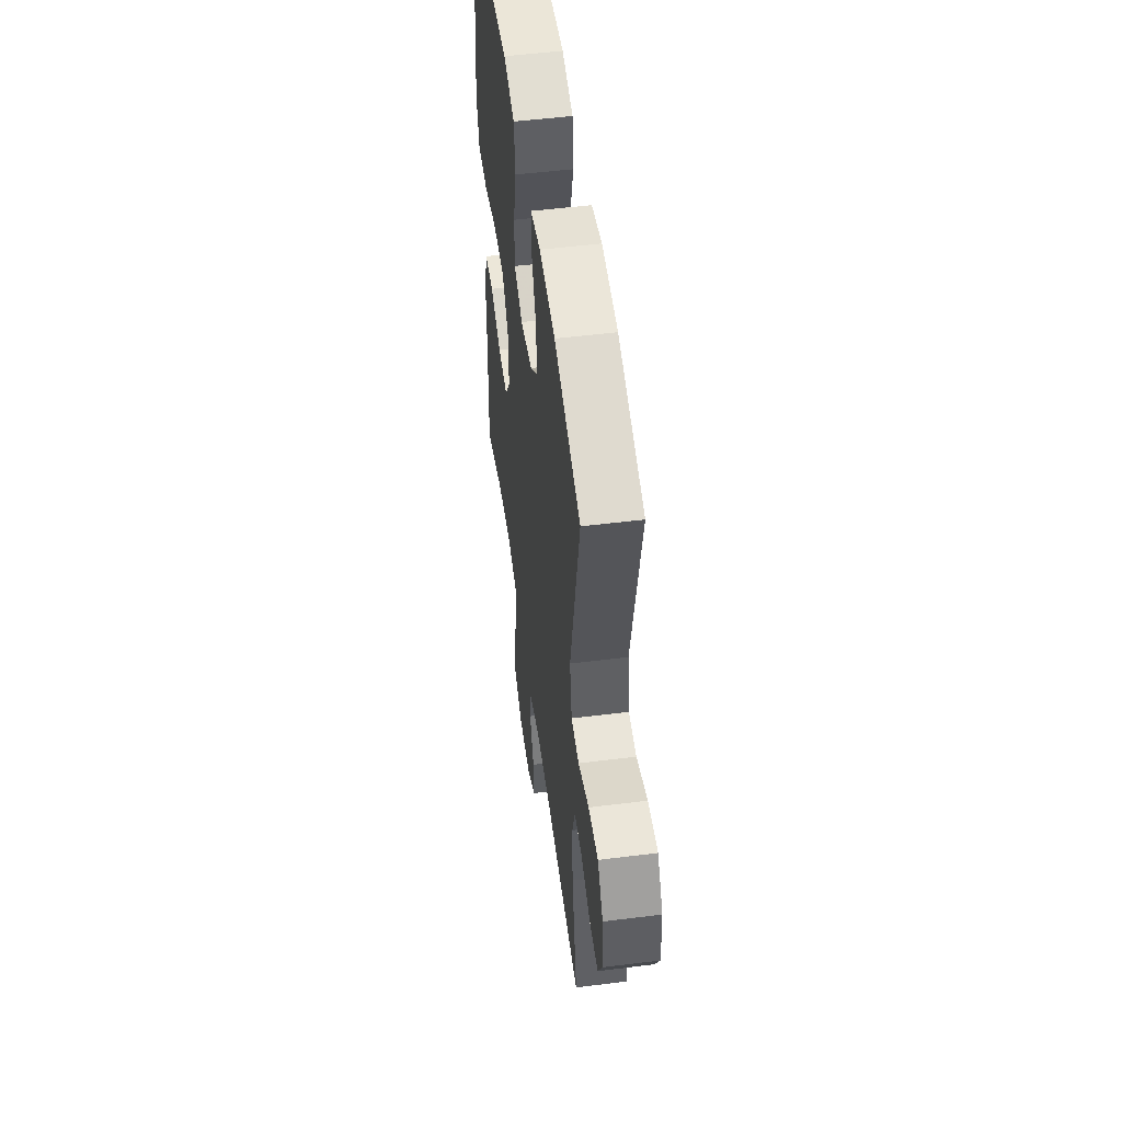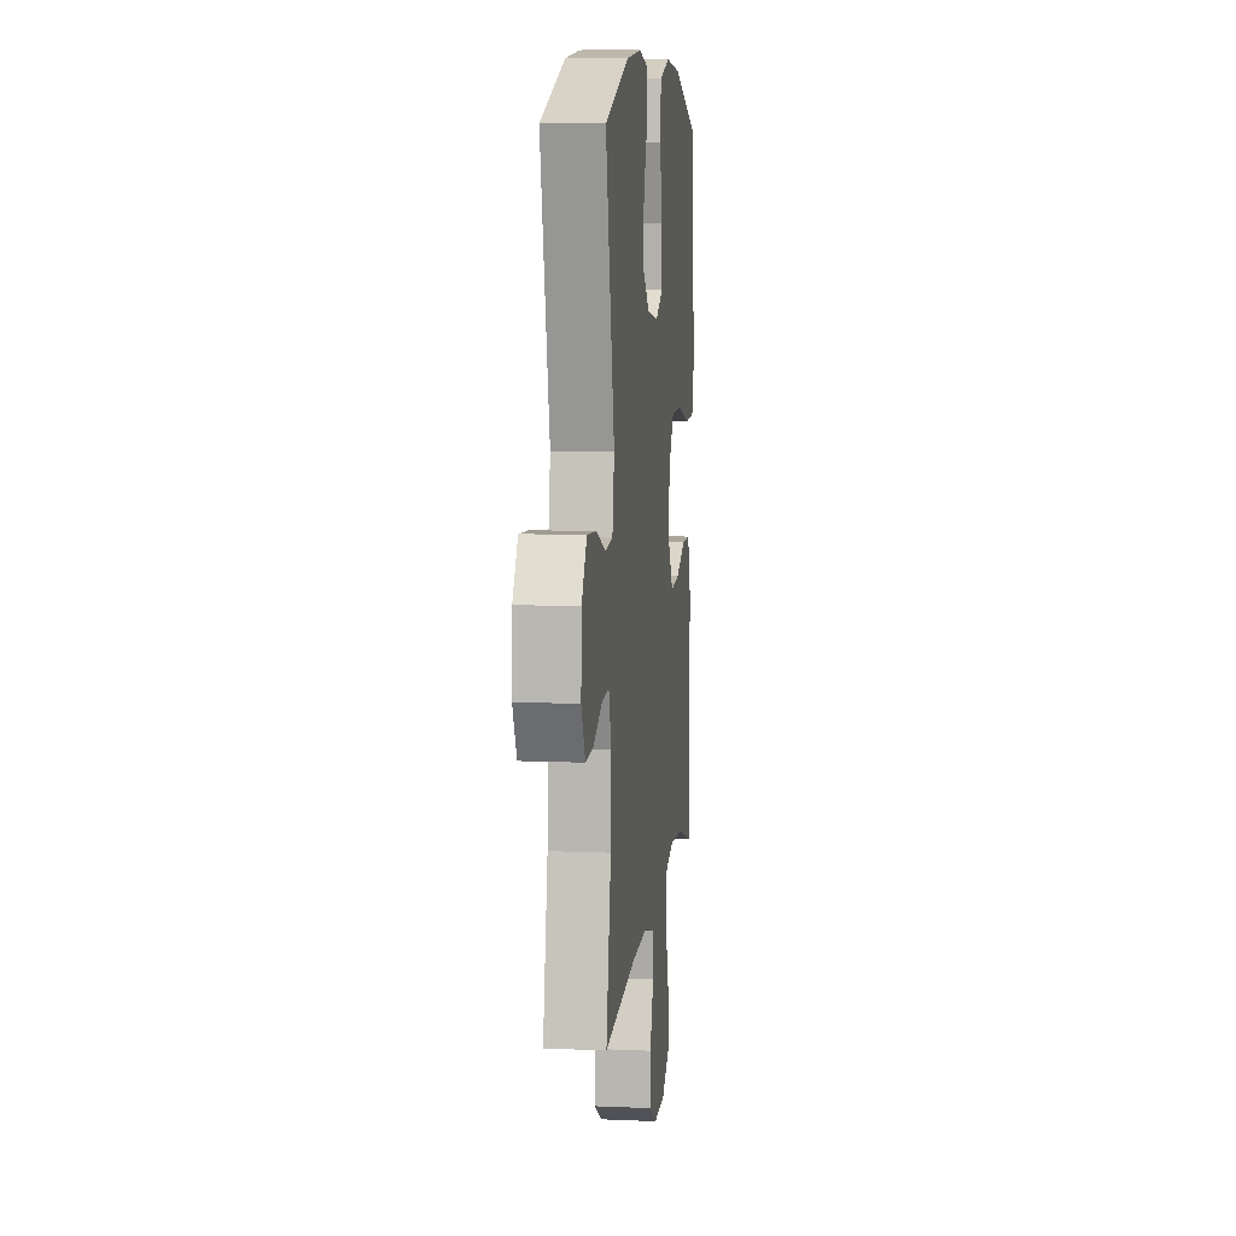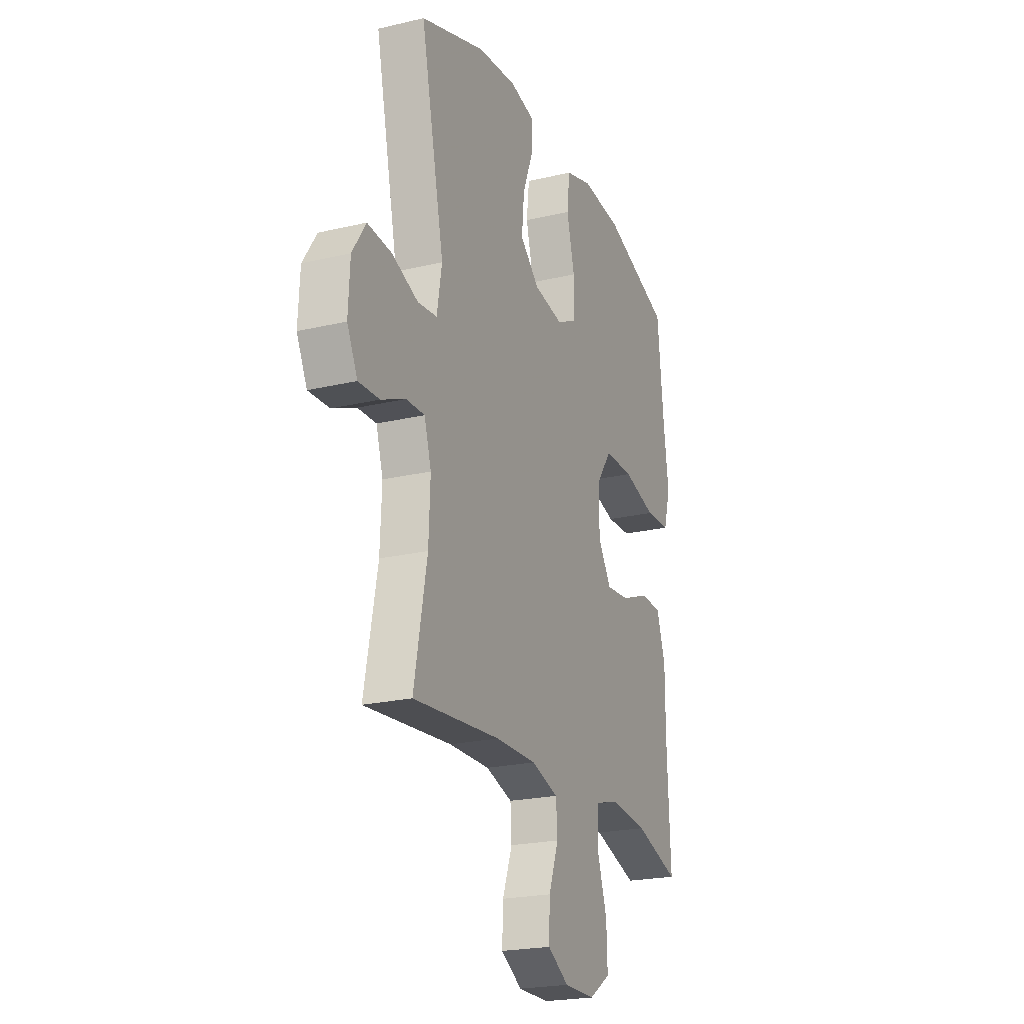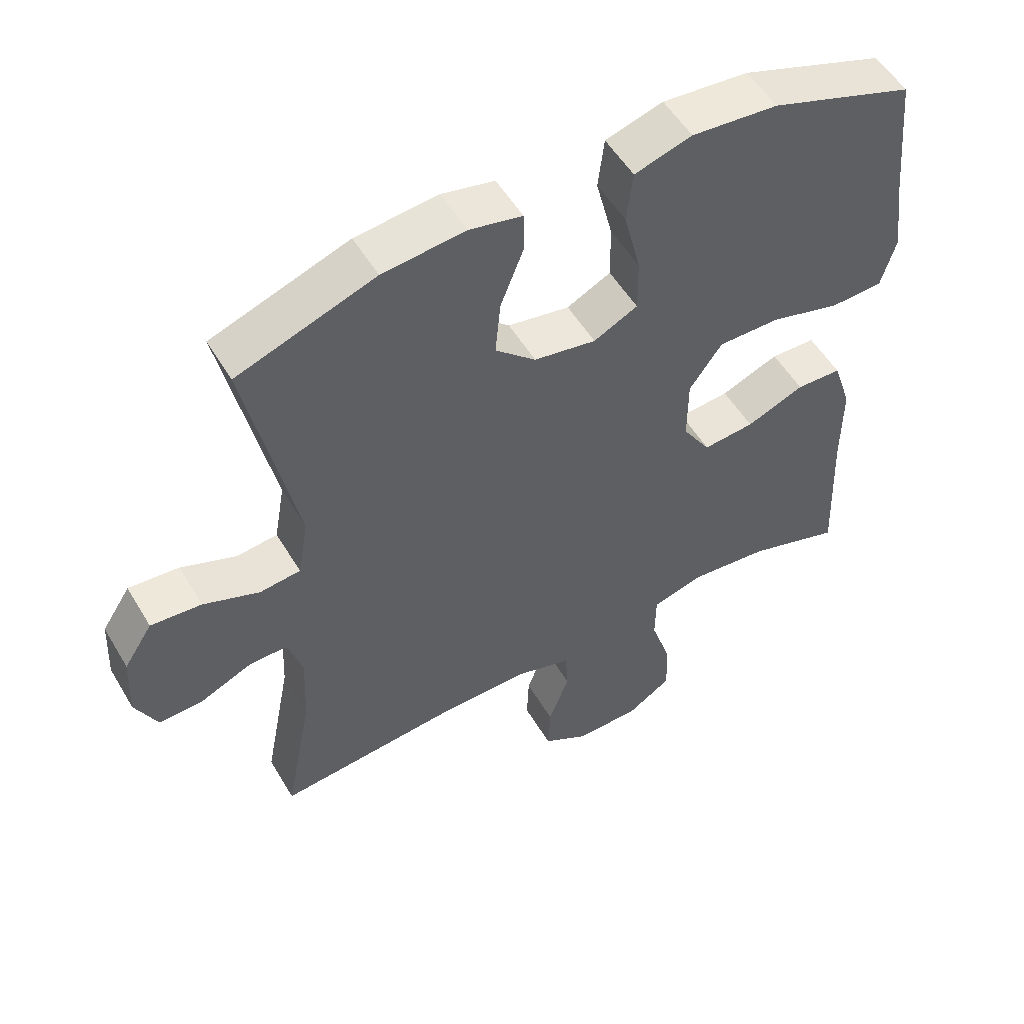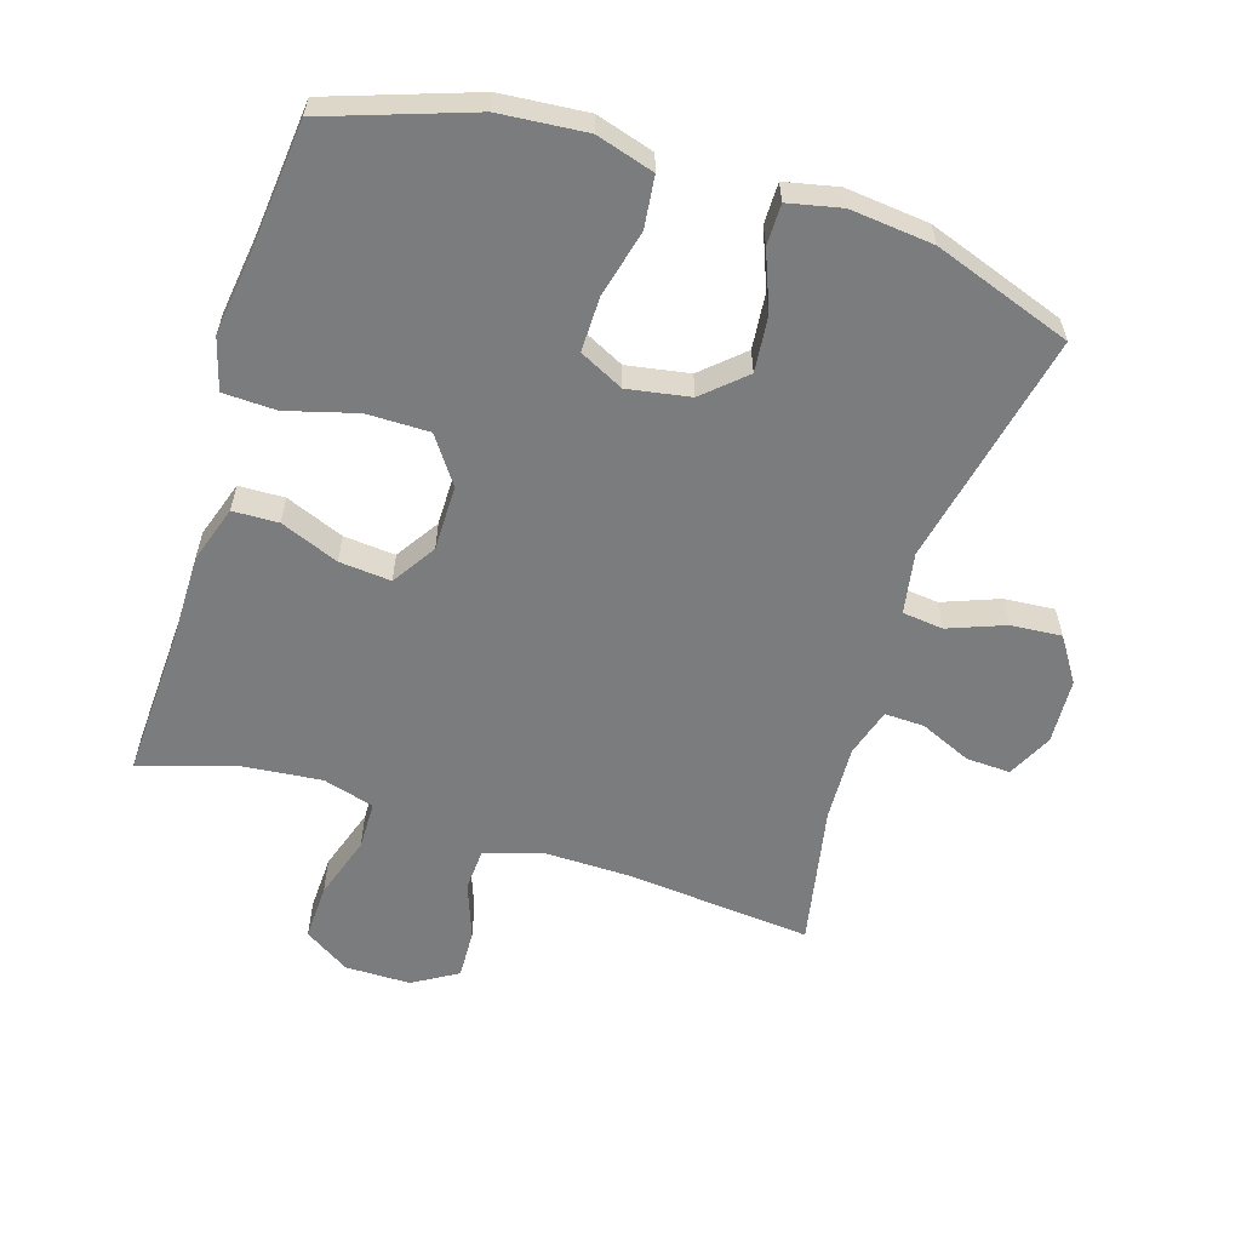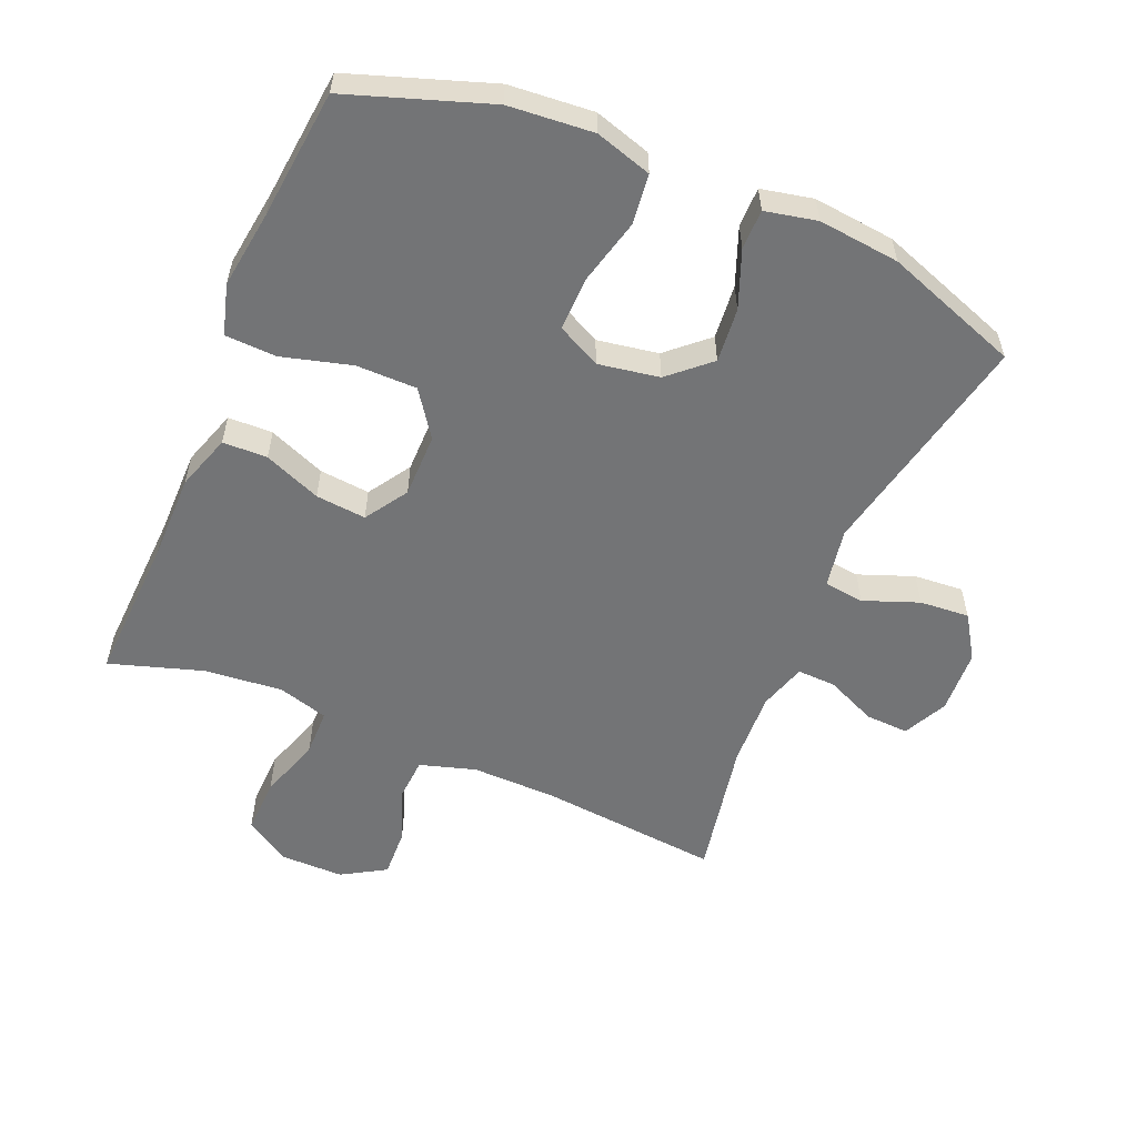
<metadata>
{"format":"obj","ext":"obj","renderer":"f3d","projection":"perspective","resolution":1024,"background":"white","views":[{"elev":51.9,"azim":82.3,"up":"+Z"},{"elev":9.1,"azim":96.6,"up":"+Z"},{"elev":-22.3,"azim":112.3,"up":"+Z"},{"elev":53.3,"azim":149.8,"up":"+Z"},{"elev":-58.7,"azim":-17.4,"up":"+Y"},{"elev":-56.1,"azim":-23.0,"up":"+Y"}]}
</metadata>
<code>
v 0.5 0.07 0.5
v 0.426 0.07 0.15
v 0.442 0.07 0.059
v 0.503 0.07 0.052
v 0.587 0.07 0.084
v 0.663 0.07 0.09
v 0.706 0.07 0.024
v 0.711 0.07 -0.074
v 0.678 0.07 -0.141
v 0.612 0.07 -0.138
v 0.535 0.07 -0.104
v 0.476 0.07 -0.102
v 0.454 0.07 -0.174
v 0.459 0.07 -0.288
v 0.5 0.07 -0.5
v 0.223 0.07 -0.474
v 0.093 0.07 -0.472
v 0.008 0.07 -0.498
v 0.004 0.07 -0.562
v 0.035 0.07 -0.646
v 0.038 0.07 -0.72
v -0.029 0.07 -0.76
v -0.127 0.07 -0.76
v -0.195 0.07 -0.716
v -0.192 0.07 -0.632
v -0.161 0.07 -0.537
v -0.162 0.07 -0.465
v -0.239 0.07 -0.443
v -0.359 0.07 -0.455
v -0.5 0.07 -0.5
v -0.49 0.07 -0.276
v -0.49 0.07 -0.144
v -0.462 0.07 -0.059
v -0.394 0.07 -0.057
v -0.307 0.07 -0.092
v -0.23 0.07 -0.099
v -0.188 0.07 -0.034
v -0.188 0.07 0.064
v -0.237 0.07 0.133
v -0.33 0.07 0.133
v -0.435 0.07 0.104
v -0.514 0.07 0.107
v -0.536 0.07 0.184
v -0.52 0.07 0.303
v -0.5 0.07 0.5
v -0.285 0.07 0.574
v -0.156 0.07 0.585
v -0.07 0.07 0.559
v -0.061 0.07 0.482
v -0.086 0.07 0.382
v -0.087 0.07 0.3
v -0.021 0.07 0.267
v 0.072 0.07 0.283
v 0.133 0.07 0.338
v 0.125 0.07 0.421
v 0.091 0.07 0.508
v 0.091 0.07 0.569
v 0.17 0.07 0.586
v 0.294 0.07 0.573
v 0.5 0 0.5
v 0.426 0 0.15
v 0.442 0 0.059
v 0.503 0 0.052
v 0.587 0 0.084
v 0.663 0 0.09
v 0.706 0 0.024
v 0.711 0 -0.074
v 0.678 0 -0.141
v 0.612 0 -0.138
v 0.535 0 -0.104
v 0.476 0 -0.102
v 0.454 0 -0.174
v 0.459 0 -0.288
v 0.5 0 -0.5
v 0.223 0 -0.474
v 0.093 0 -0.472
v 0.008 0 -0.498
v 0.004 0 -0.562
v 0.035 0 -0.646
v 0.038 0 -0.72
v -0.029 0 -0.76
v -0.127 0 -0.76
v -0.195 0 -0.716
v -0.192 0 -0.632
v -0.161 0 -0.537
v -0.162 0 -0.465
v -0.239 0 -0.443
v -0.359 0 -0.455
v -0.5 0 -0.5
v -0.49 0 -0.276
v -0.49 0 -0.144
v -0.462 0 -0.059
v -0.394 0 -0.057
v -0.307 0 -0.092
v -0.23 0 -0.099
v -0.188 0 -0.034
v -0.188 0 0.064
v -0.237 0 0.133
v -0.33 0 0.133
v -0.435 0 0.104
v -0.514 0 0.107
v -0.536 0 0.184
v -0.52 0 0.303
v -0.5 0 0.5
v -0.285 0 0.574
v -0.156 0 0.585
v -0.07 0 0.559
v -0.061 0 0.482
v -0.086 0 0.382
v -0.087 0 0.3
v -0.021 0 0.267
v 0.072 0 0.283
v 0.133 0 0.338
v 0.125 0 0.421
v 0.091 0 0.508
v 0.091 0 0.569
v 0.17 0 0.586
v 0.294 0 0.573
f 59 1 2
f 58 59 2
f 57 58 2
f 56 57 2
f 55 56 2
f 54 55 2 3
f 53 54 3
f 52 53 3
f 48 49 50
f 47 48 50
f 46 47 50
f 45 46 50
f 44 45 50
f 44 50 51
f 43 44 51
f 42 43 51
f 41 42 51
f 40 41 51
f 39 40 51 52
f 33 34 35
f 32 33 35
f 31 32 35
f 31 35 36
f 30 31 36
f 29 30 36
f 28 29 36 37
f 24 25 26
f 23 24 26
f 22 23 26
f 21 22 26
f 20 21 26
f 19 20 26
f 18 19 26 27
f 27 28 37
f 18 27 37
f 17 18 37
f 14 15 16
f 17 37 38
f 16 17 38
f 14 16 38
f 13 14 38
f 9 10 11
f 8 9 11
f 7 8 11
f 6 7 11
f 5 6 11
f 4 5 11
f 3 4 11 12
f 38 39 52
f 13 38 52
f 12 13 52
f 3 12 52
f 61 60 118
f 61 118 117
f 61 117 116
f 61 116 115
f 61 115 114
f 62 61 114 113
f 62 113 112
f 62 112 111
f 109 108 107
f 109 107 106
f 109 106 105
f 109 105 104
f 109 104 103
f 110 109 103
f 110 103 102
f 110 102 101
f 110 101 100
f 110 100 99
f 111 110 99 98
f 94 93 92
f 94 92 91
f 94 91 90
f 95 94 90
f 95 90 89
f 95 89 88
f 96 95 88 87
f 85 84 83
f 85 83 82
f 85 82 81
f 85 81 80
f 85 80 79
f 85 79 78
f 86 85 78 77
f 96 87 86
f 96 86 77
f 96 77 76
f 75 74 73
f 97 96 76
f 97 76 75
f 97 75 73
f 97 73 72
f 70 69 68
f 70 68 67
f 70 67 66
f 70 66 65
f 70 65 64
f 70 64 63
f 71 70 63 62
f 111 98 97
f 111 97 72
f 111 72 71
f 111 71 62
f 1 60 61 2
f 2 61 62 3
f 3 62 63 4
f 4 63 64 5
f 5 64 65 6
f 6 65 66 7
f 7 66 67 8
f 8 67 68 9
f 9 68 69 10
f 10 69 70 11
f 11 70 71 12
f 12 71 72 13
f 13 72 73 14
f 14 73 74 15
f 15 74 75 16
f 16 75 76 17
f 17 76 77 18
f 18 77 78 19
f 19 78 79 20
f 20 79 80 21
f 21 80 81 22
f 22 81 82 23
f 23 82 83 24
f 24 83 84 25
f 25 84 85 26
f 26 85 86 27
f 27 86 87 28
f 28 87 88 29
f 29 88 89 30
f 30 89 90 31
f 31 90 91 32
f 32 91 92 33
f 33 92 93 34
f 34 93 94 35
f 35 94 95 36
f 36 95 96 37
f 37 96 97 38
f 38 97 98 39
f 39 98 99 40
f 40 99 100 41
f 41 100 101 42
f 42 101 102 43
f 43 102 103 44
f 44 103 104 45
f 45 104 105 46
f 46 105 106 47
f 47 106 107 48
f 48 107 108 49
f 49 108 109 50
f 50 109 110 51
f 51 110 111 52
f 52 111 112 53
f 53 112 113 54
f 54 113 114 55
f 55 114 115 56
f 56 115 116 57
f 57 116 117 58
f 58 117 118 59
f 59 118 60 1

</code>
